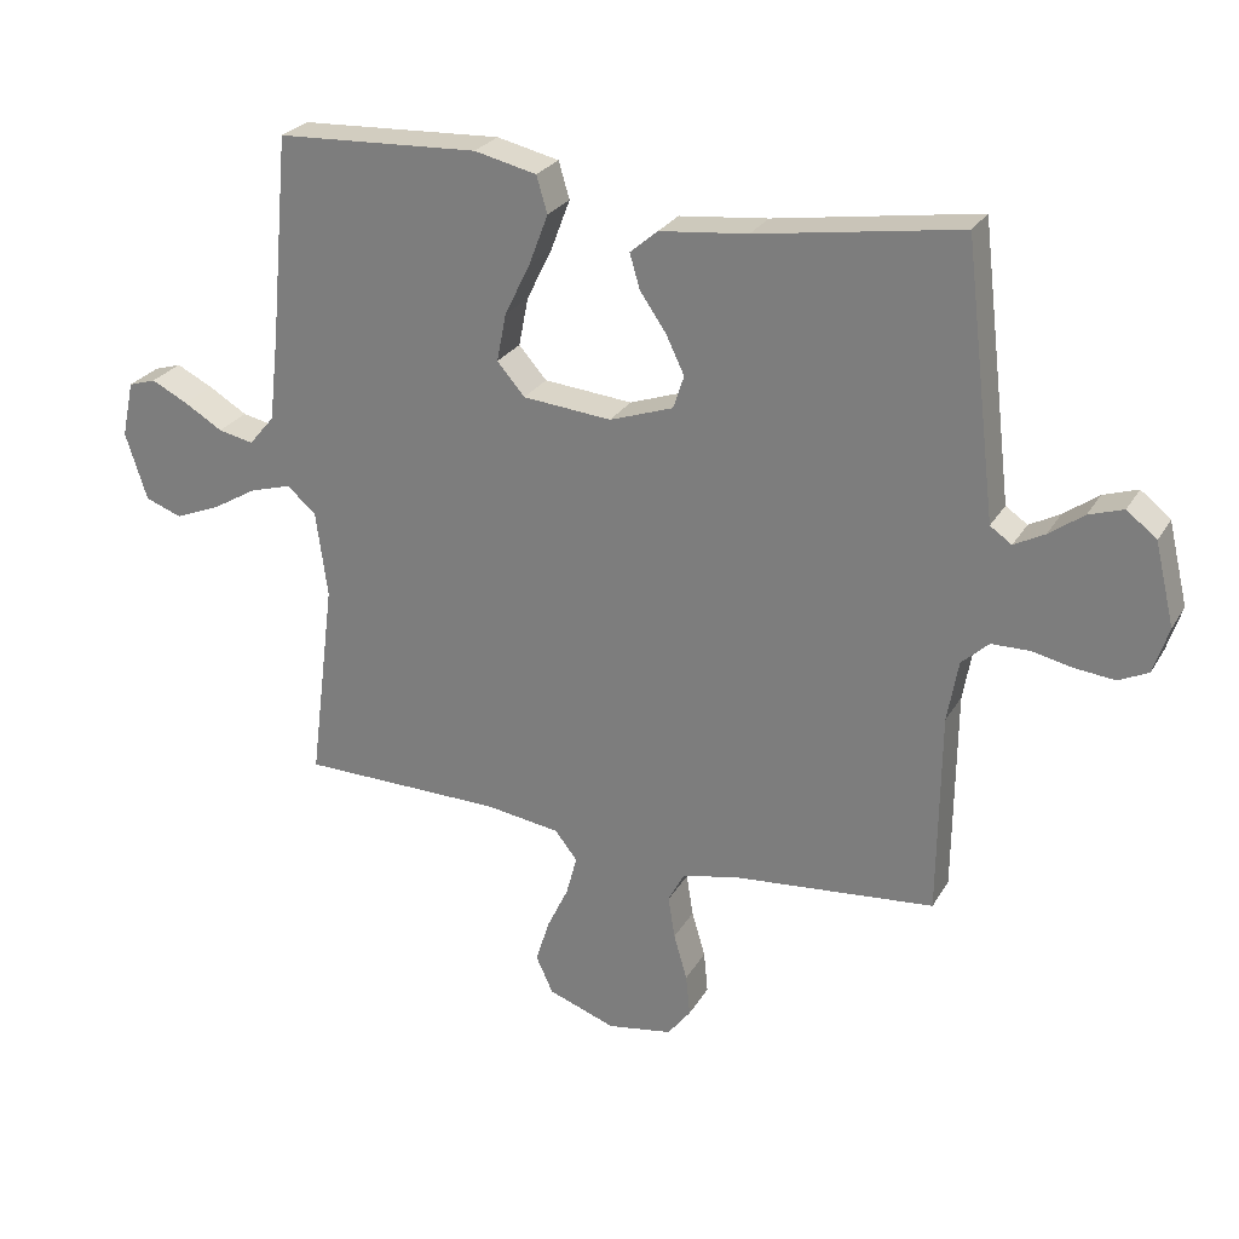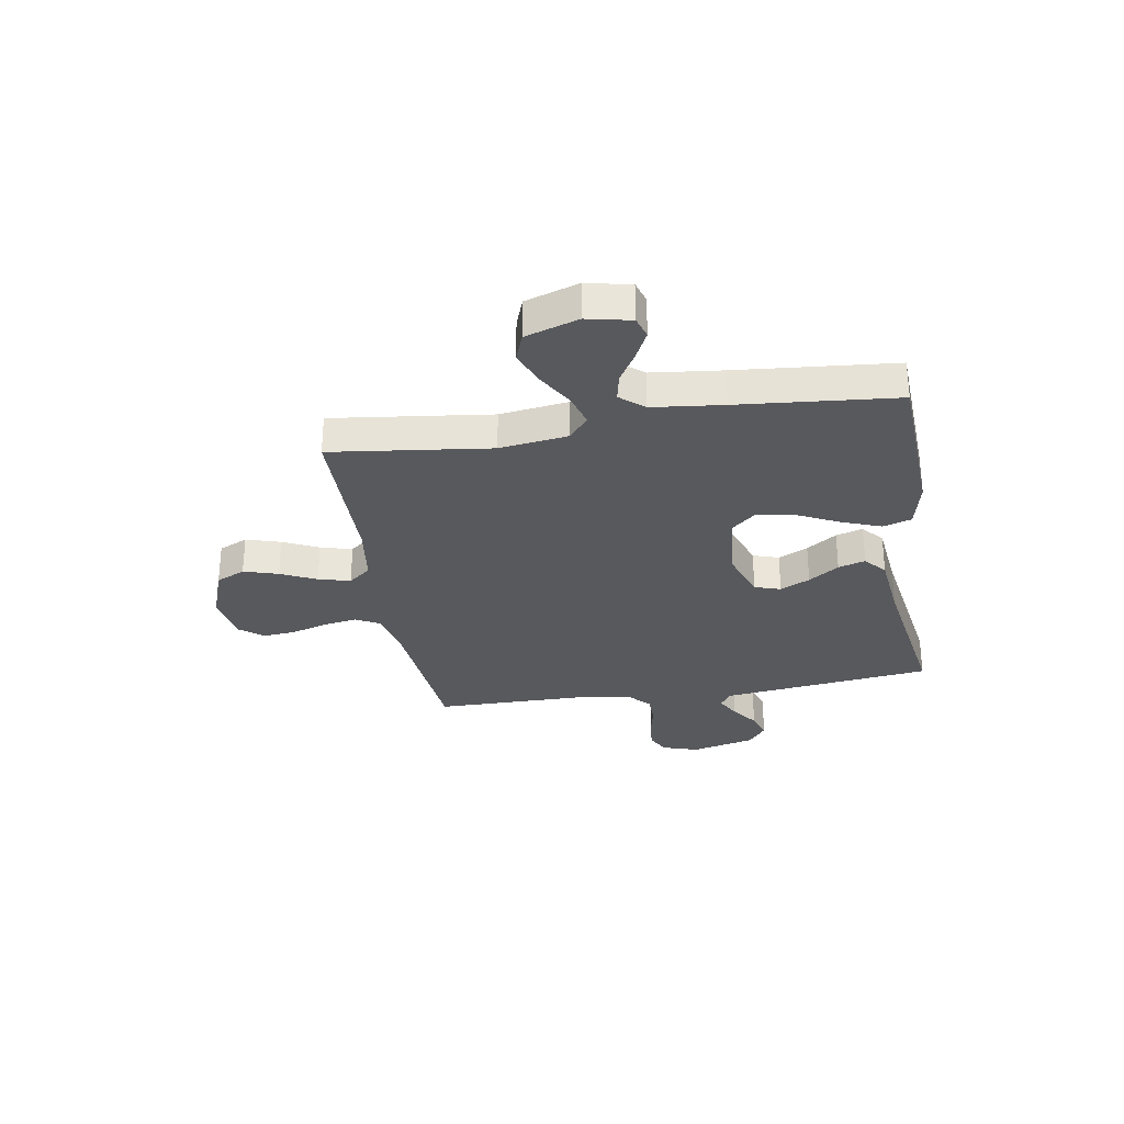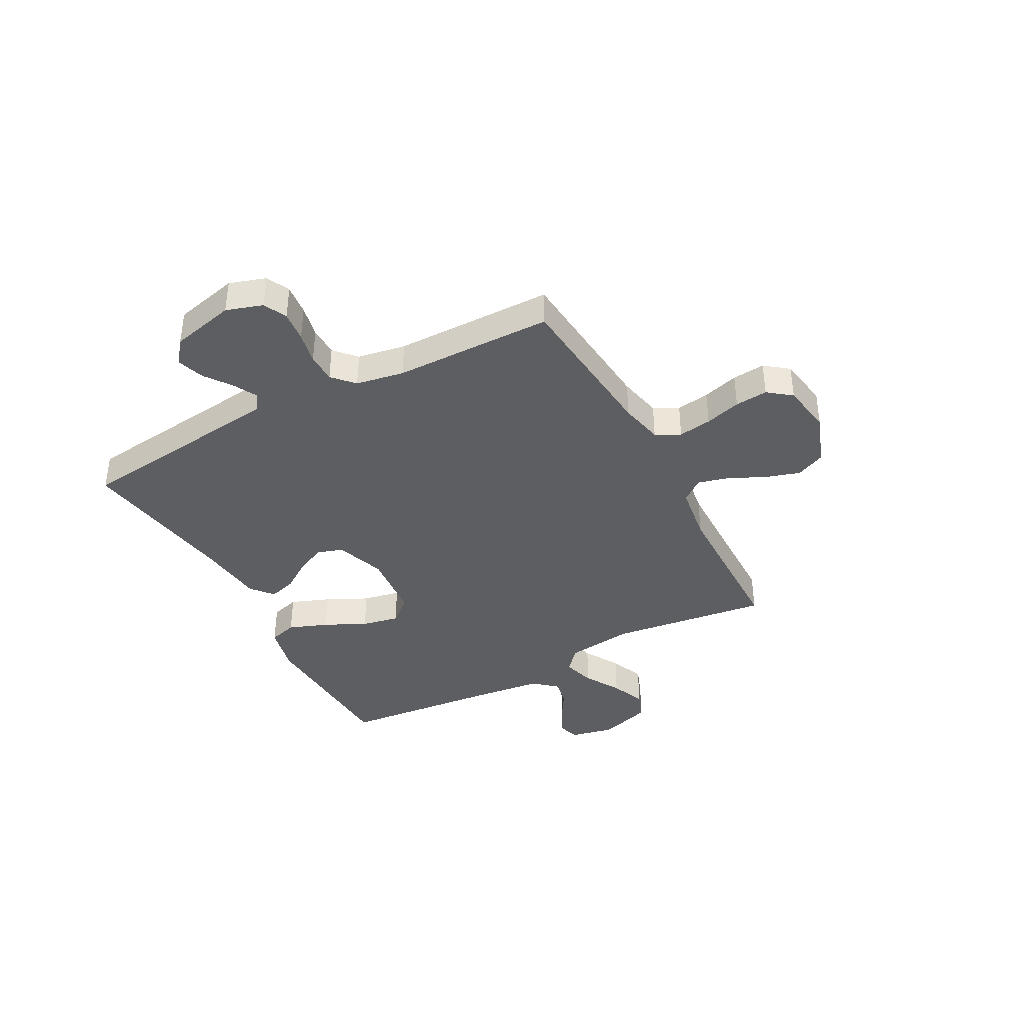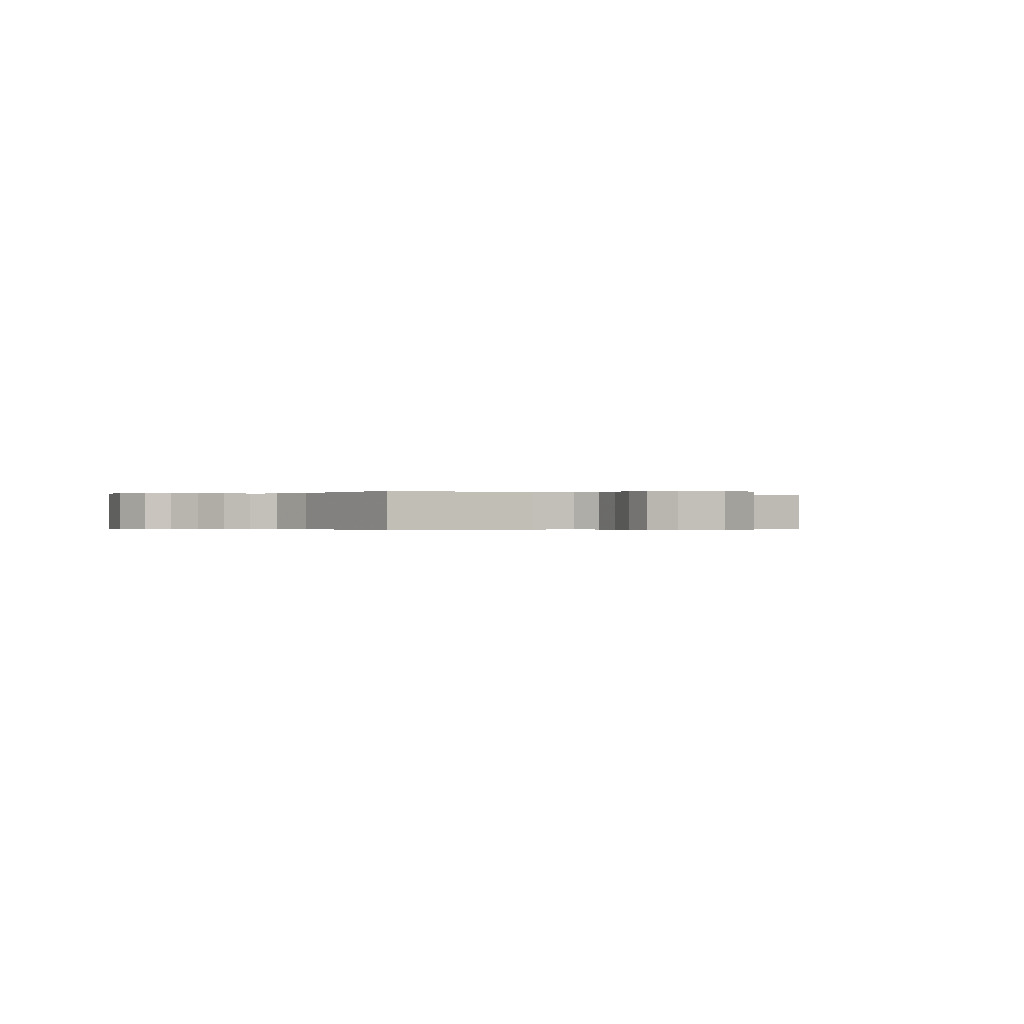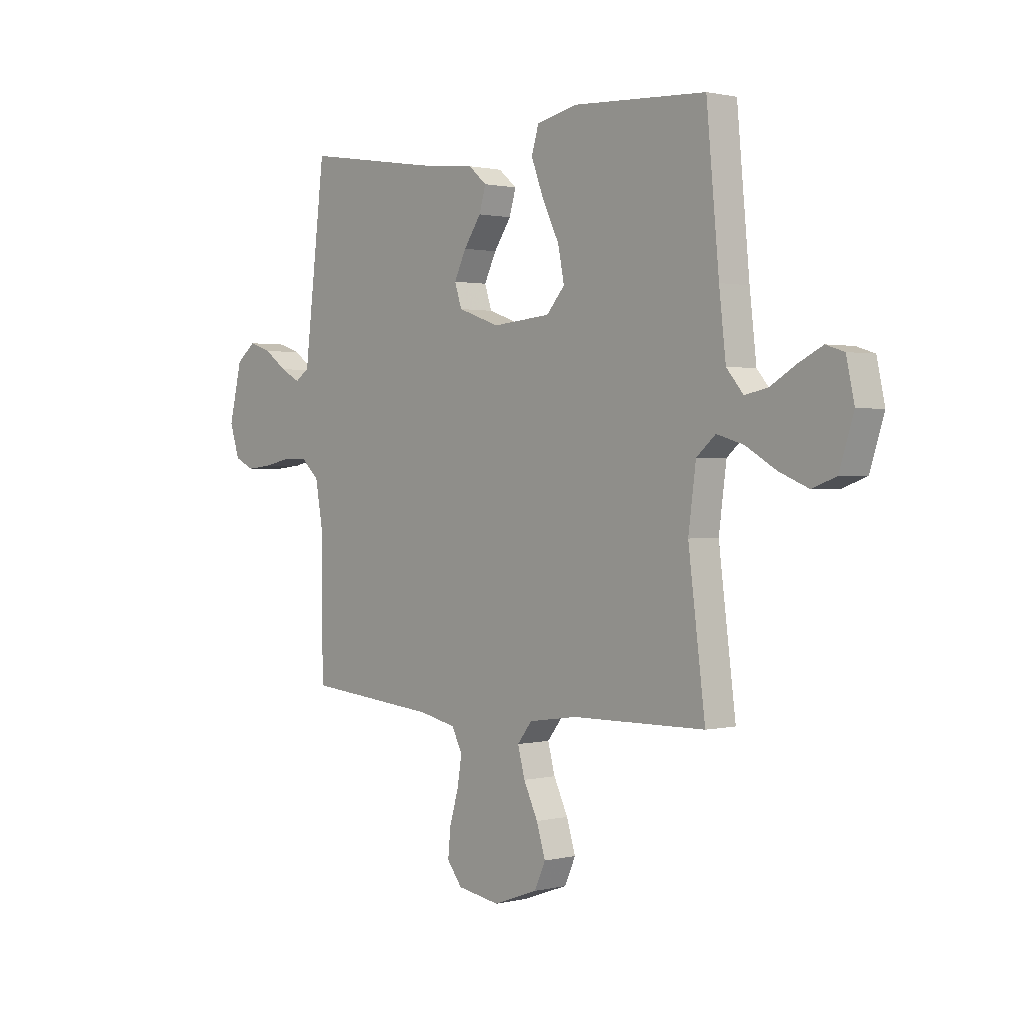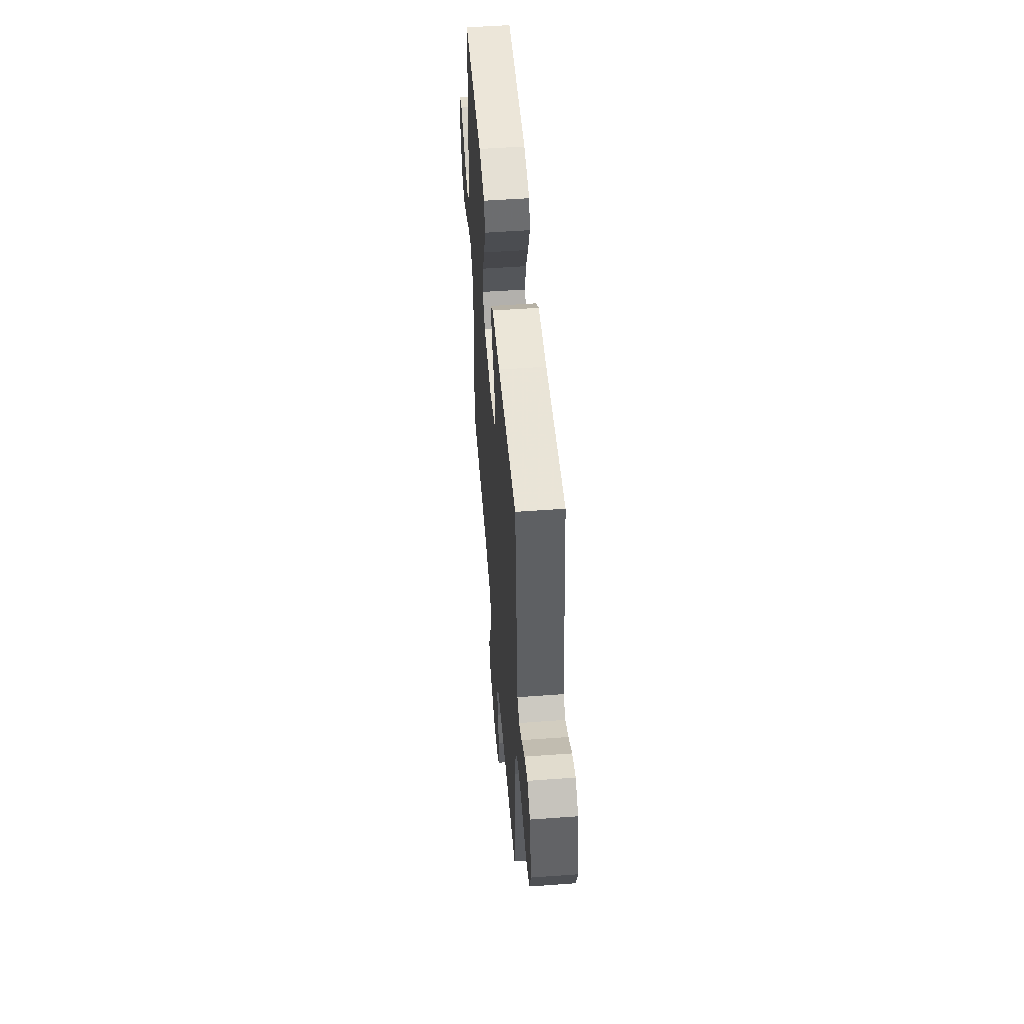
<metadata>
{"format":"obj","ext":"obj","renderer":"f3d","projection":"perspective","resolution":1024,"background":"white","views":[{"elev":26.3,"azim":24.2,"up":"+Z"},{"elev":-30.1,"azim":-80.5,"up":"+Y"},{"elev":-38.9,"azim":118.1,"up":"+Y"},{"elev":-0.3,"azim":145.6,"up":"+Y"},{"elev":1.1,"azim":-131.5,"up":"+Z"},{"elev":52.9,"azim":85.5,"up":"+Z"}]}
</metadata>
<code>
v 0.5 0.07 -0.5
v 0.2 0.07 -0.528
v 0.118 0.07 -0.546
v 0.094 0.07 -0.592
v 0.104 0.07 -0.655
v 0.124 0.07 -0.723
v 0.13 0.07 -0.785
v 0.096 0.07 -0.829
v 0 0.07 -0.845
v -0.1 0.07 -0.809
v -0.125 0.07 -0.754
v -0.105 0.07 -0.689
v -0.073 0.07 -0.622
v -0.057 0.07 -0.562
v -0.09 0.07 -0.52
v -0.2 0.07 -0.504
v -0.5 0.07 -0.5
v -0.462 0.07 -0.2
v -0.479 0.07 -0.072
v -0.522 0.07 -0.035
v -0.583 0.07 -0.053
v -0.651 0.07 -0.093
v -0.717 0.07 -0.12
v -0.771 0.07 -0.1
v -0.803 0.07 0
v -0.785 0.07 0.083
v -0.744 0.07 0.096
v -0.69 0.07 0.069
v -0.633 0.07 0.035
v -0.581 0.07 0.024
v -0.543 0.07 0.069
v -0.528 0.07 0.2
v -0.5 0.07 0.5
v -0.2 0.07 0.515
v -0.108 0.07 0.494
v -0.092 0.07 0.44
v -0.12 0.07 0.366
v -0.158 0.07 0.288
v -0.172 0.07 0.217
v -0.131 0.07 0.17
v 0 0.07 0.158
v 0.094 0.07 0.191
v 0.11 0.07 0.24
v 0.083 0.07 0.296
v 0.044 0.07 0.353
v 0.029 0.07 0.404
v 0.07 0.07 0.439
v 0.2 0.07 0.453
v 0.5 0.07 0.5
v 0.536 0.07 0.2
v 0.548 0.07 0.1
v 0.58 0.07 0.078
v 0.625 0.07 0.102
v 0.676 0.07 0.139
v 0.727 0.07 0.156
v 0.771 0.07 0.121
v 0.8 0.07 0
v 0.778 0.07 -0.069
v 0.734 0.07 -0.09
v 0.676 0.07 -0.084
v 0.615 0.07 -0.071
v 0.559 0.07 -0.072
v 0.519 0.07 -0.109
v 0.503 0.07 -0.2
v 0.5 0 -0.5
v 0.2 0 -0.528
v 0.118 0 -0.546
v 0.094 0 -0.592
v 0.104 0 -0.655
v 0.124 0 -0.723
v 0.13 0 -0.785
v 0.096 0 -0.829
v 0 0 -0.845
v -0.1 0 -0.809
v -0.125 0 -0.754
v -0.105 0 -0.689
v -0.073 0 -0.622
v -0.057 0 -0.562
v -0.09 0 -0.52
v -0.2 0 -0.504
v -0.5 0 -0.5
v -0.462 0 -0.2
v -0.479 0 -0.072
v -0.522 0 -0.035
v -0.583 0 -0.053
v -0.651 0 -0.093
v -0.717 0 -0.12
v -0.771 0 -0.1
v -0.803 0 0
v -0.785 0 0.083
v -0.744 0 0.096
v -0.69 0 0.069
v -0.633 0 0.035
v -0.581 0 0.024
v -0.543 0 0.069
v -0.528 0 0.2
v -0.5 0 0.5
v -0.2 0 0.515
v -0.108 0 0.494
v -0.092 0 0.44
v -0.12 0 0.366
v -0.158 0 0.288
v -0.172 0 0.217
v -0.131 0 0.17
v 0 0 0.158
v 0.094 0 0.191
v 0.11 0 0.24
v 0.083 0 0.296
v 0.044 0 0.353
v 0.029 0 0.404
v 0.07 0 0.439
v 0.2 0 0.453
v 0.5 0 0.5
v 0.536 0 0.2
v 0.548 0 0.1
v 0.58 0 0.078
v 0.625 0 0.102
v 0.676 0 0.139
v 0.727 0 0.156
v 0.771 0 0.121
v 0.8 0 0
v 0.778 0 -0.069
v 0.734 0 -0.09
v 0.676 0 -0.084
v 0.615 0 -0.071
v 0.559 0 -0.072
v 0.519 0 -0.109
v 0.503 0 -0.2
f 58 59 60 61
f 56 57 58 61
f 56 61 62
f 53 54 55 56
f 52 53 56 62
f 51 52 62 63
f 48 49 50
f 44 45 46 47
f 43 44 47 48
f 42 43 48 50
f 35 36 37 38
f 33 34 35 38
f 32 33 38 39
f 31 32 39 40
f 26 27 28 29
f 24 25 26 29
f 24 29 30
f 21 22 23 24
f 20 21 24 30
f 19 20 30 31
f 16 17 18
f 15 16 18 19
f 10 11 12 13
f 10 13 14
f 9 10 14
f 8 9 14
f 5 6 7 8
f 4 5 8 14
f 3 4 14 15
f 64 1 2
f 41 42 50 51
f 41 51 63 64
f 31 40 41 64
f 15 19 31 64
f 2 3 15 64
f 125 124 123 122
f 125 122 121 120
f 126 125 120
f 120 119 118 117
f 126 120 117 116
f 127 126 116 115
f 114 113 112
f 111 110 109 108
f 112 111 108 107
f 114 112 107 106
f 102 101 100 99
f 102 99 98 97
f 103 102 97 96
f 104 103 96 95
f 93 92 91 90
f 93 90 89 88
f 94 93 88
f 88 87 86 85
f 94 88 85 84
f 95 94 84 83
f 82 81 80
f 83 82 80 79
f 77 76 75 74
f 78 77 74
f 78 74 73
f 78 73 72
f 72 71 70 69
f 78 72 69 68
f 79 78 68 67
f 66 65 128
f 115 114 106 105
f 128 127 115 105
f 128 105 104 95
f 128 95 83 79
f 128 79 67 66
f 1 65 66 2
f 2 66 67 3
f 3 67 68 4
f 4 68 69 5
f 5 69 70 6
f 6 70 71 7
f 7 71 72 8
f 8 72 73 9
f 9 73 74 10
f 10 74 75 11
f 11 75 76 12
f 12 76 77 13
f 13 77 78 14
f 14 78 79 15
f 15 79 80 16
f 16 80 81 17
f 17 81 82 18
f 18 82 83 19
f 19 83 84 20
f 20 84 85 21
f 21 85 86 22
f 22 86 87 23
f 23 87 88 24
f 24 88 89 25
f 25 89 90 26
f 26 90 91 27
f 27 91 92 28
f 28 92 93 29
f 29 93 94 30
f 30 94 95 31
f 31 95 96 32
f 32 96 97 33
f 33 97 98 34
f 34 98 99 35
f 35 99 100 36
f 36 100 101 37
f 37 101 102 38
f 38 102 103 39
f 39 103 104 40
f 40 104 105 41
f 41 105 106 42
f 42 106 107 43
f 43 107 108 44
f 44 108 109 45
f 45 109 110 46
f 46 110 111 47
f 47 111 112 48
f 48 112 113 49
f 49 113 114 50
f 50 114 115 51
f 51 115 116 52
f 52 116 117 53
f 53 117 118 54
f 54 118 119 55
f 55 119 120 56
f 56 120 121 57
f 57 121 122 58
f 58 122 123 59
f 59 123 124 60
f 60 124 125 61
f 61 125 126 62
f 62 126 127 63
f 63 127 128 64
f 64 128 65 1

</code>
